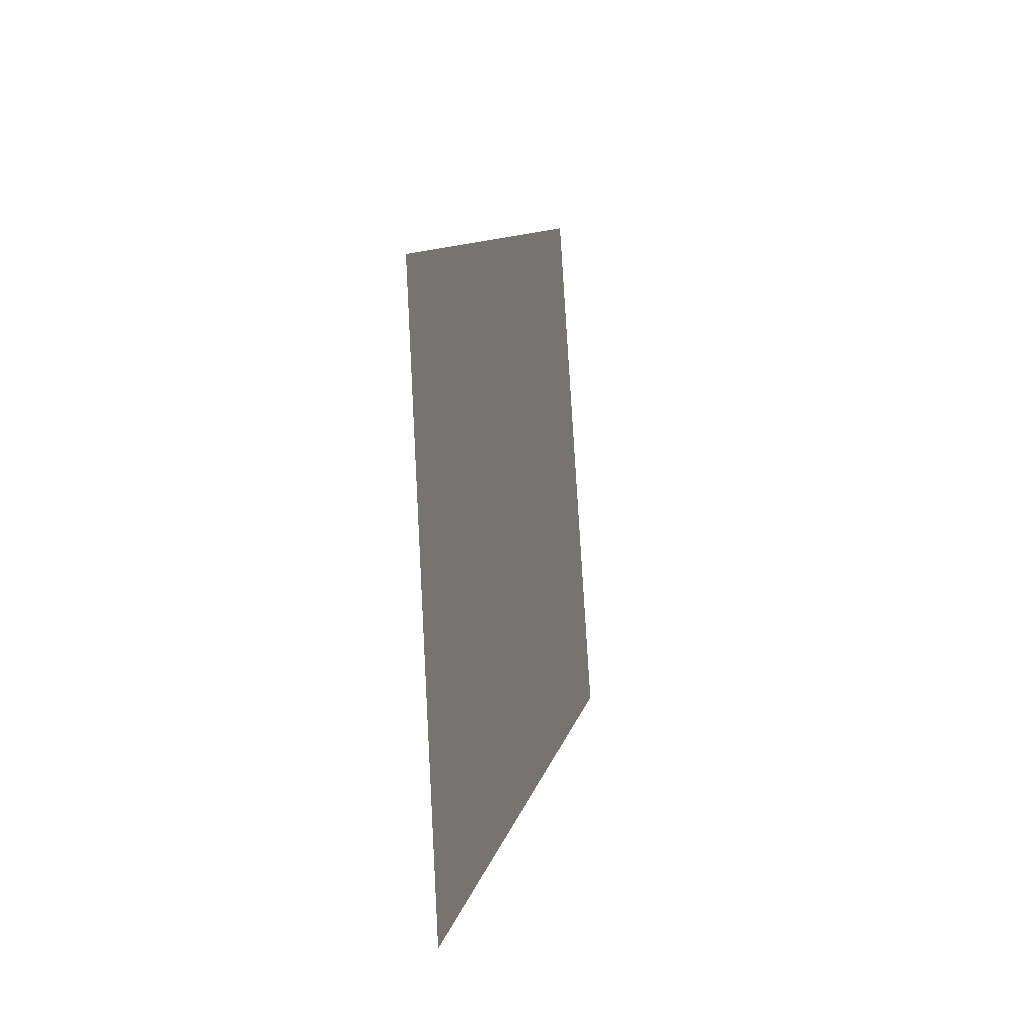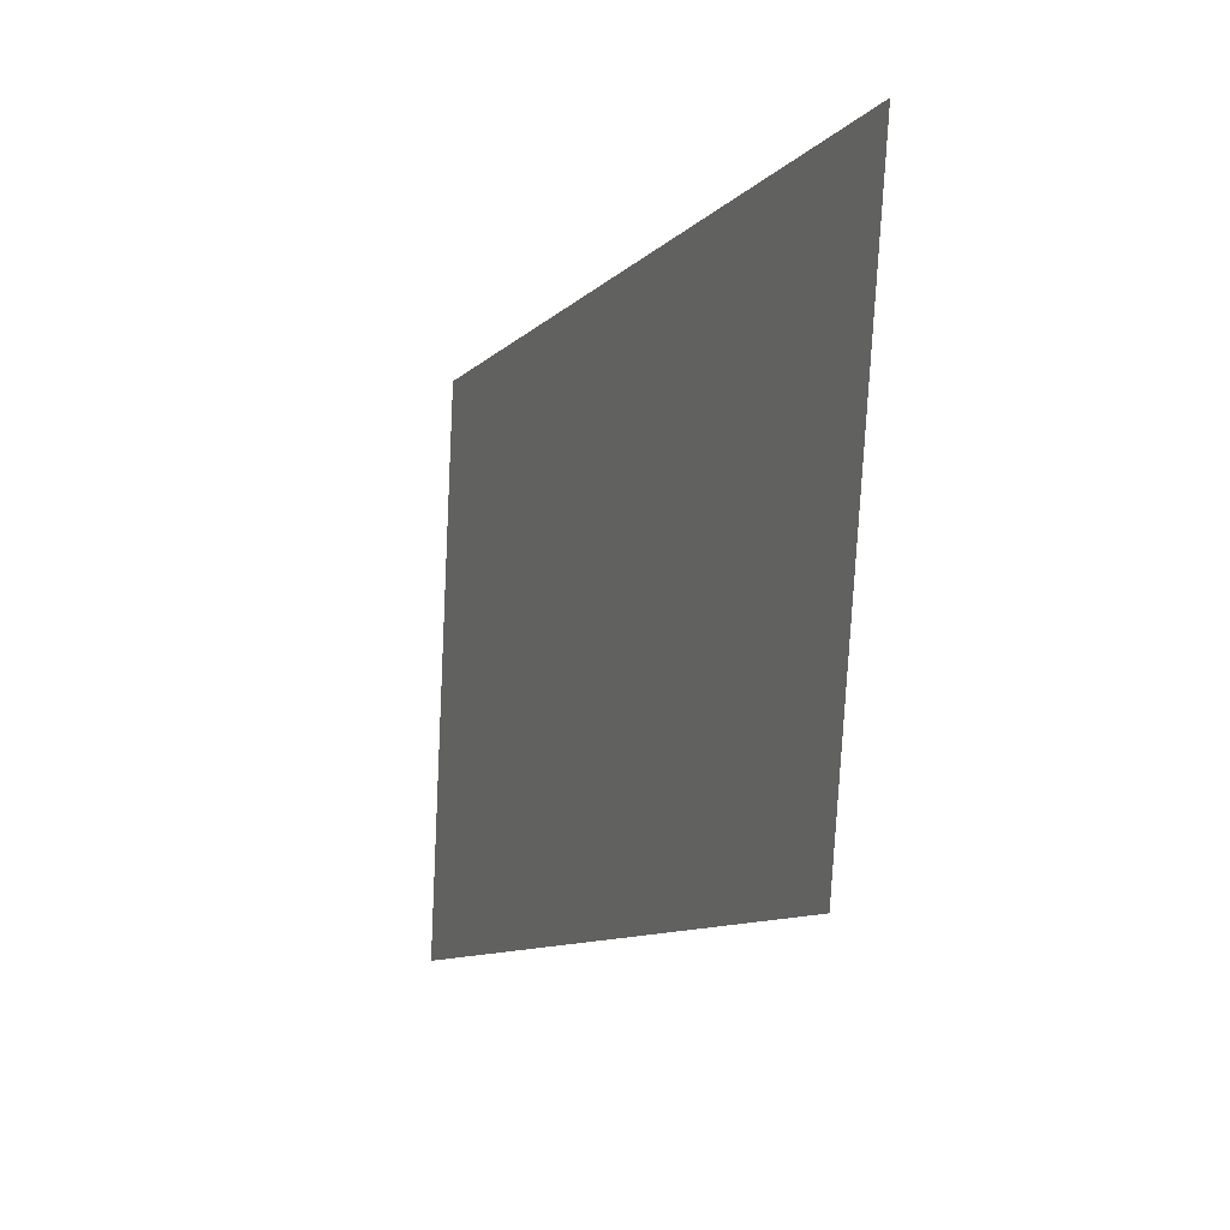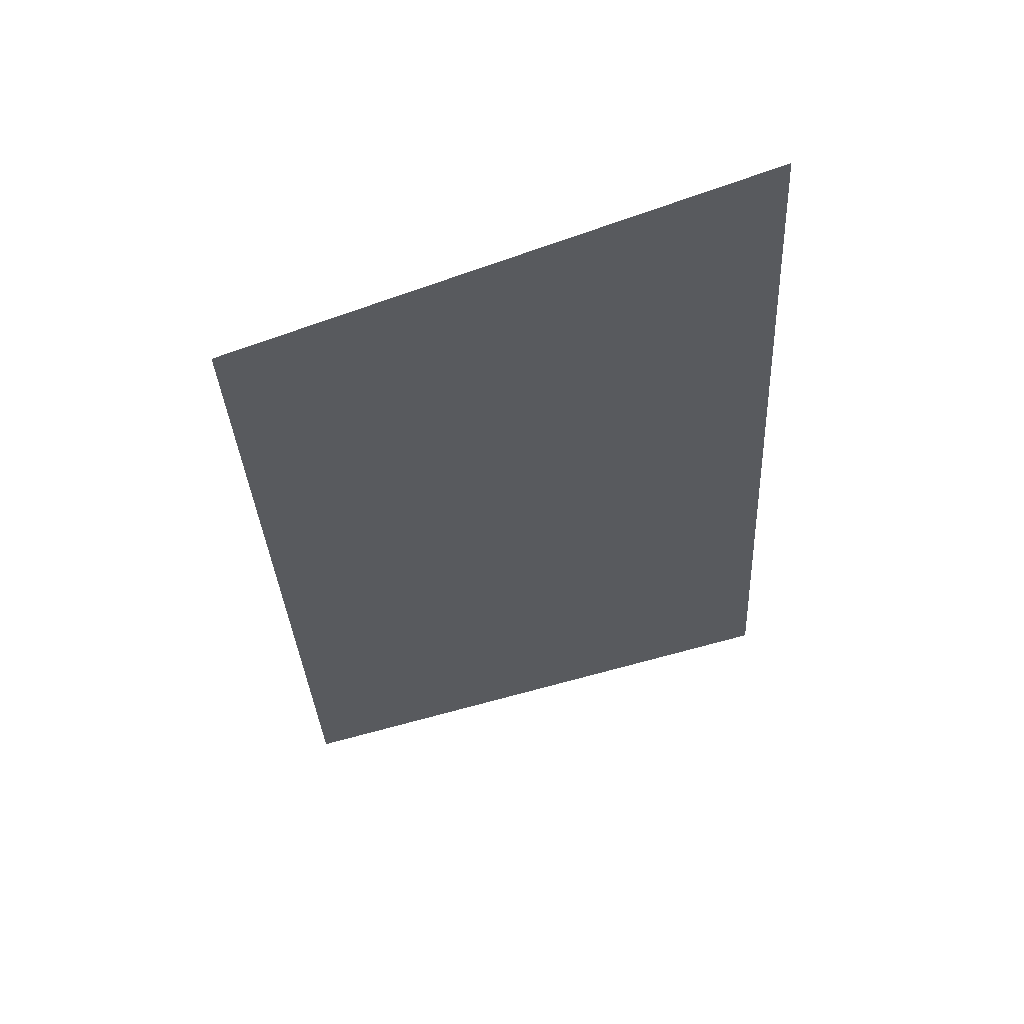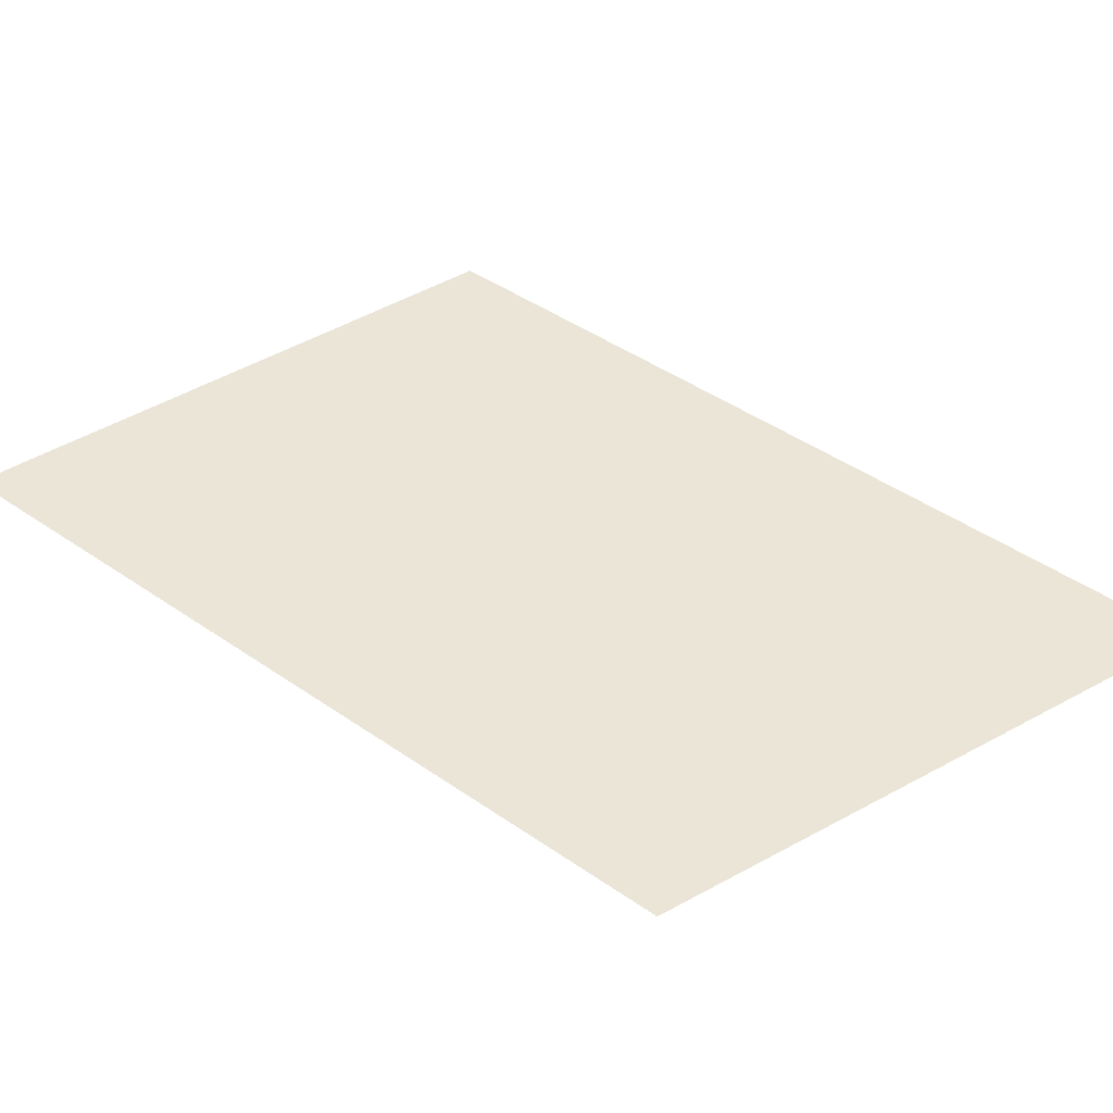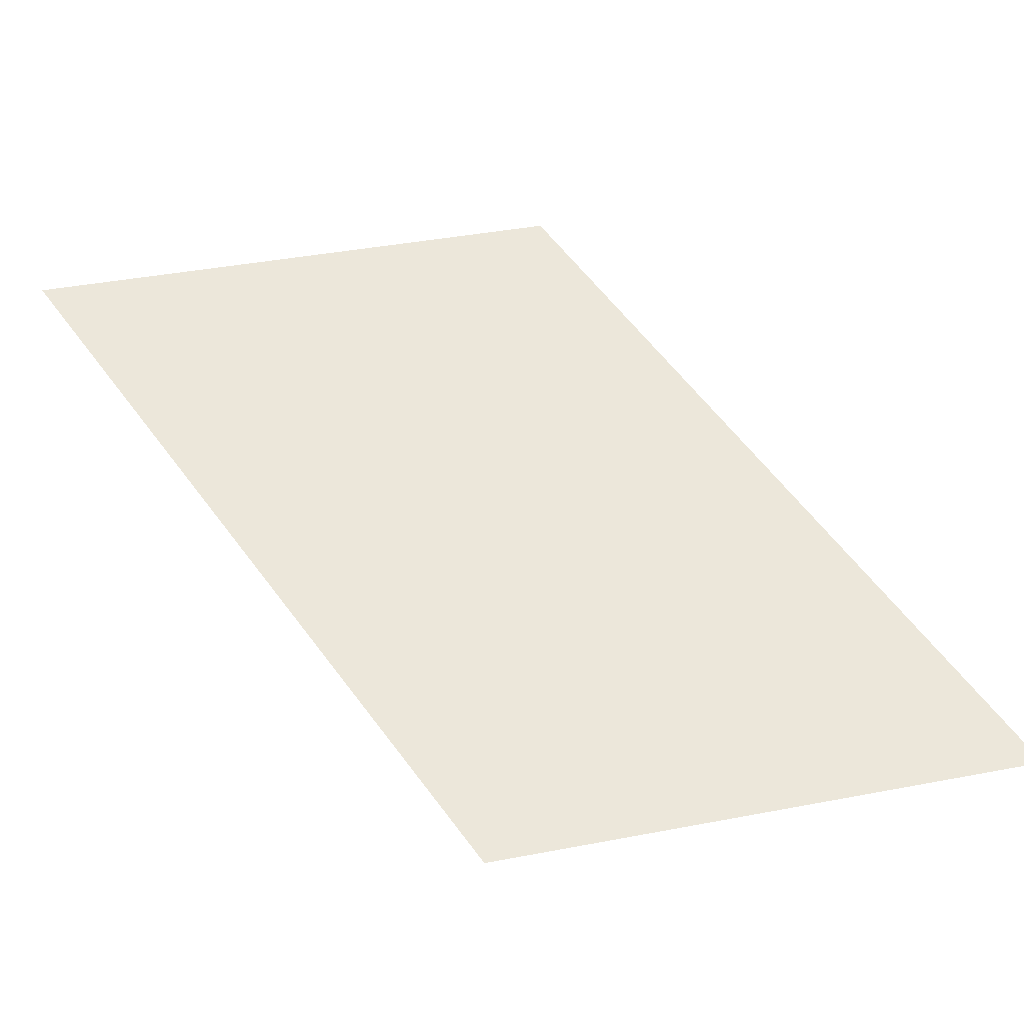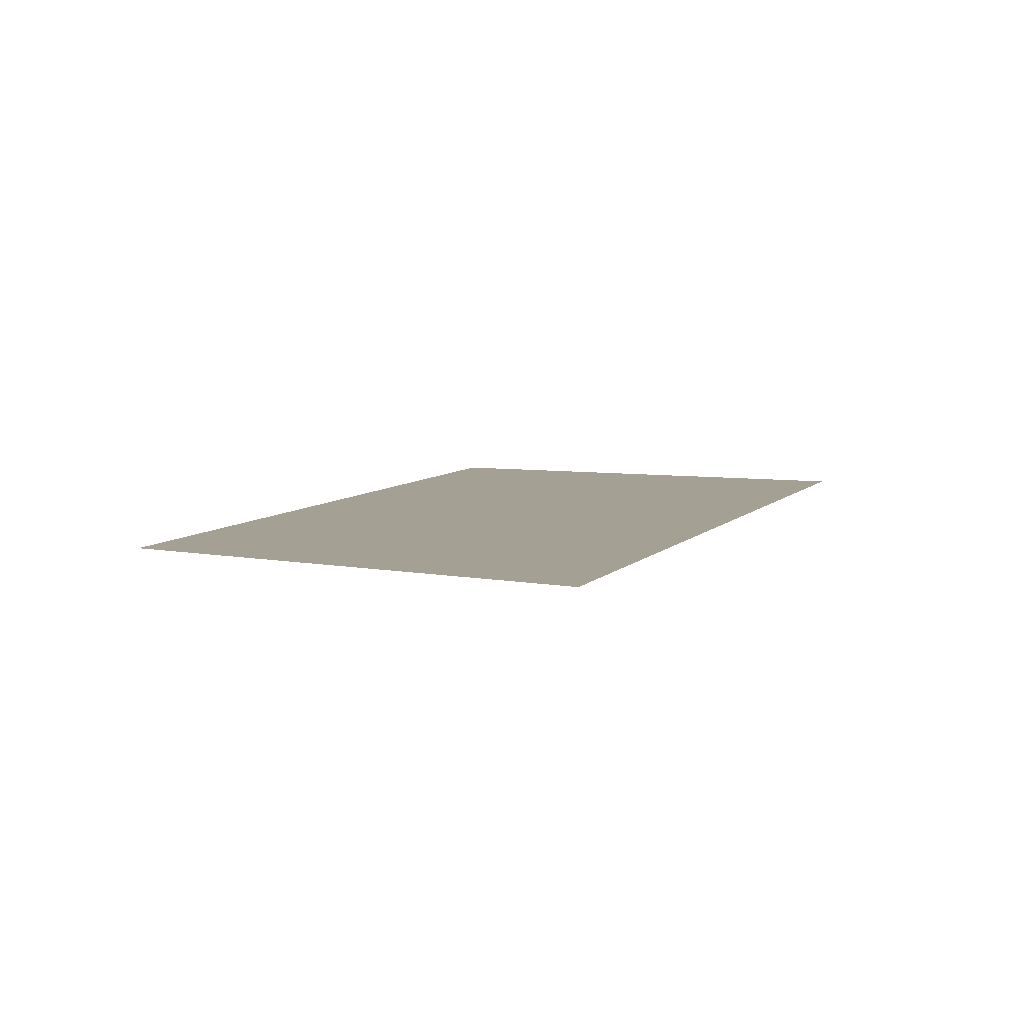
<metadata>
{"format":"obj","ext":"obj","renderer":"f3d","projection":"perspective","resolution":1024,"background":"white","views":[{"elev":-14.7,"azim":102.0,"up":"+Z"},{"elev":15.8,"azim":-113.5,"up":"+Z"},{"elev":-29.7,"azim":115.7,"up":"+Y"},{"elev":49.6,"azim":60.5,"up":"+Y"},{"elev":55.3,"azim":-102.7,"up":"+Y"},{"elev":8.1,"azim":133.9,"up":"+Y"}]}
</metadata>
<code>
o mesh267/mesh267-geometry#mesh267-geometry
v -0.02468 0.0481 0.2103
v -0.02602 0.04802 0.2119
v -0.02602 0.04807 0.2109
v -0.02468 0.04805 0.2113
f 1 2 3
f 2 1 4
f 3 2 1
f 4 1 2

</code>
